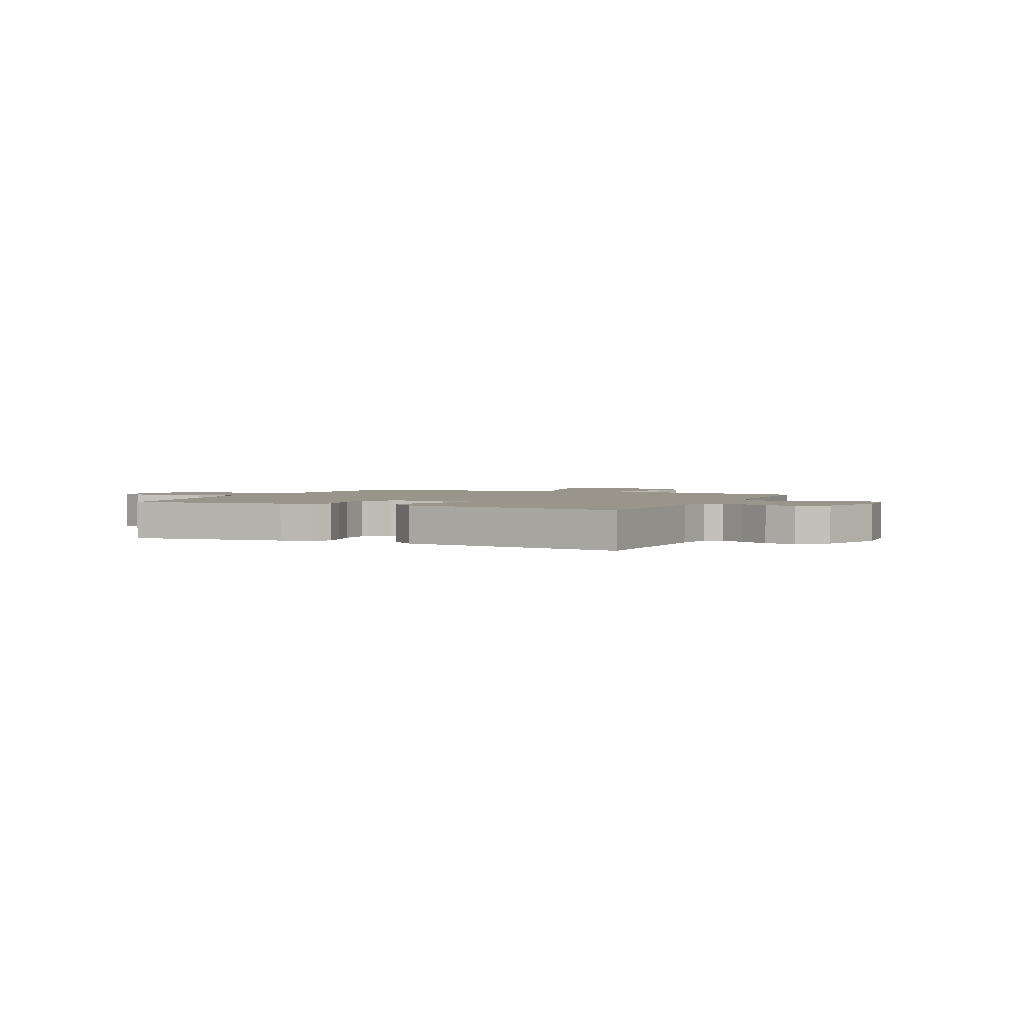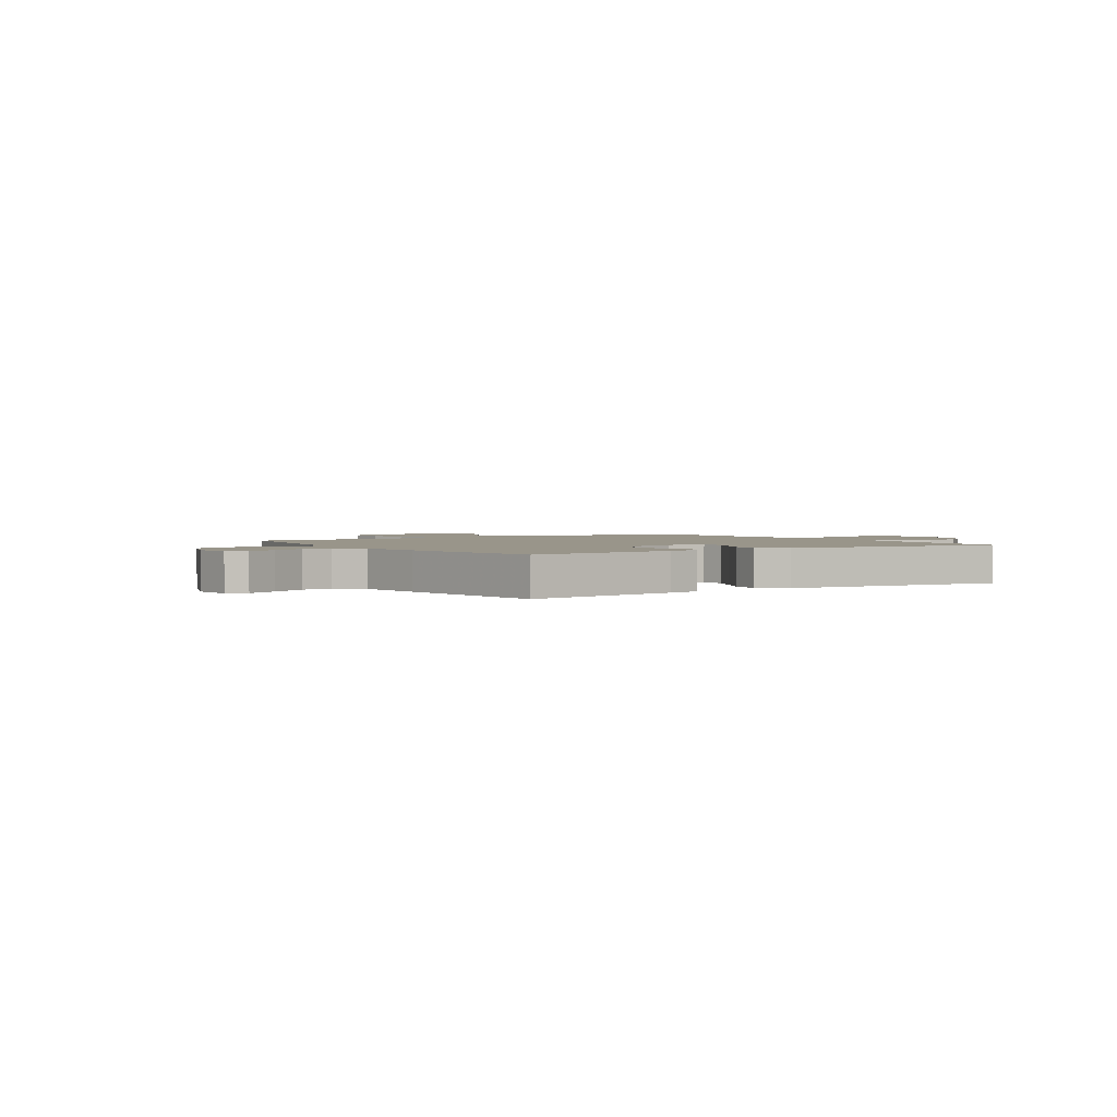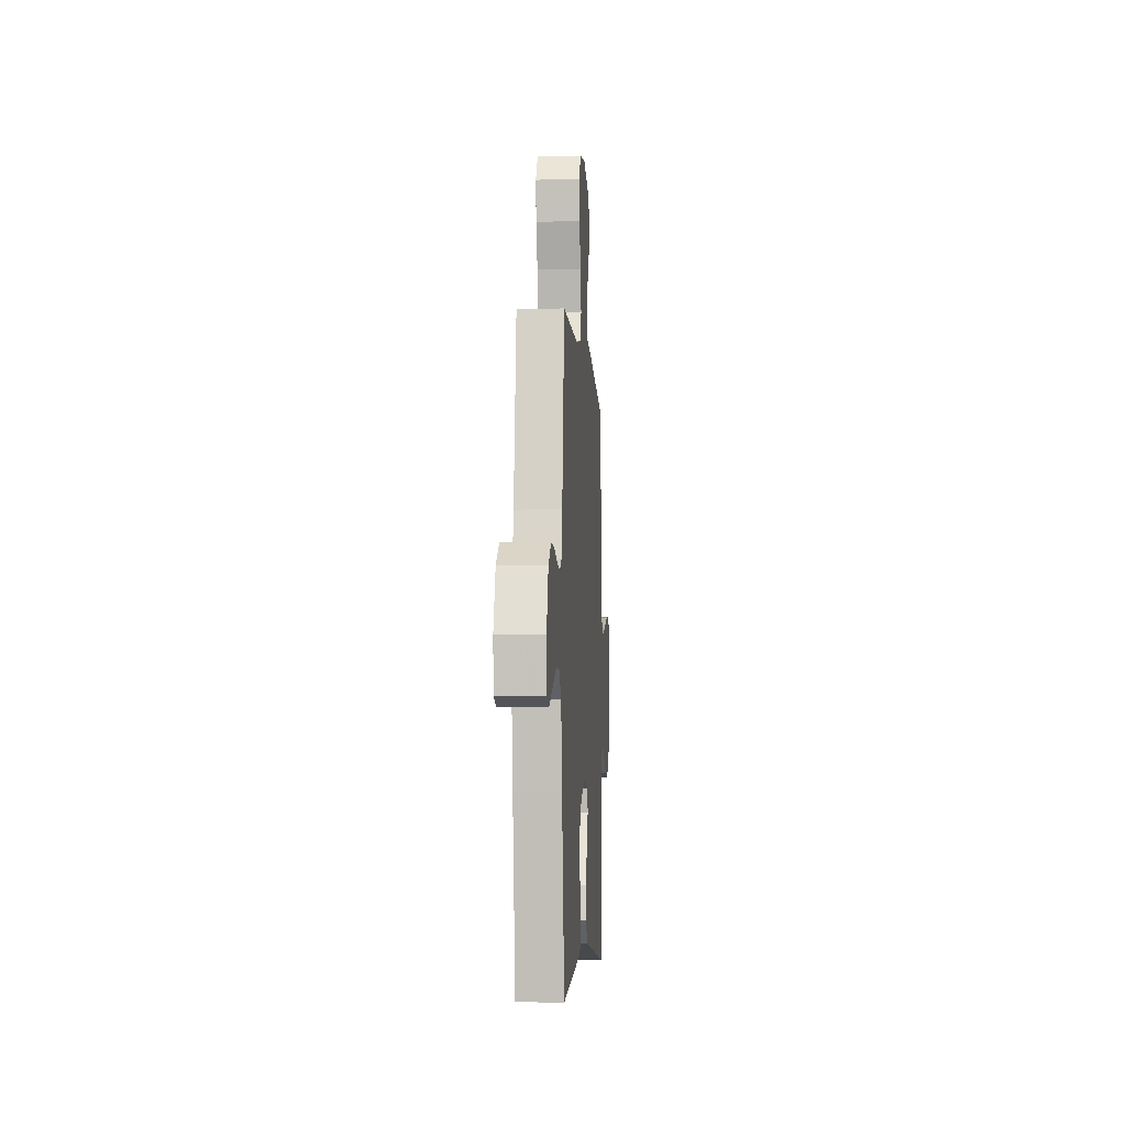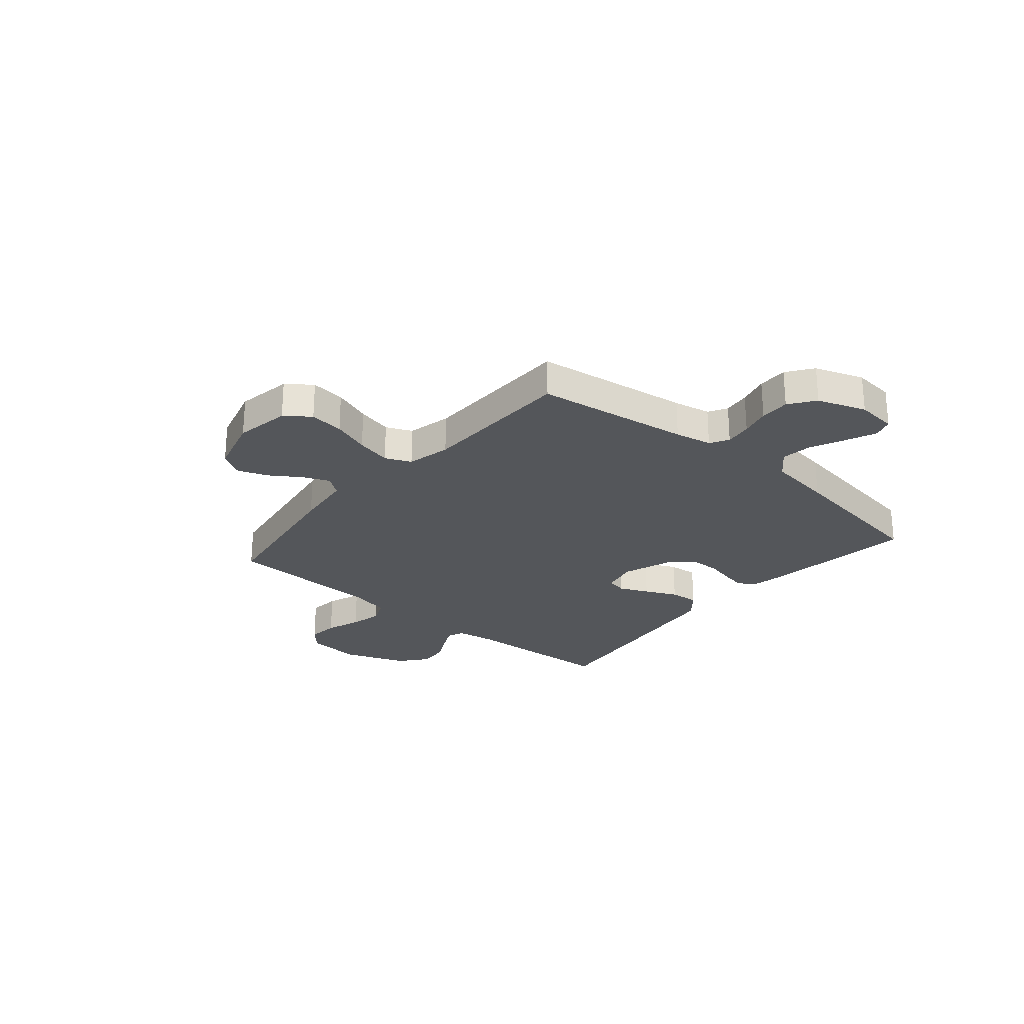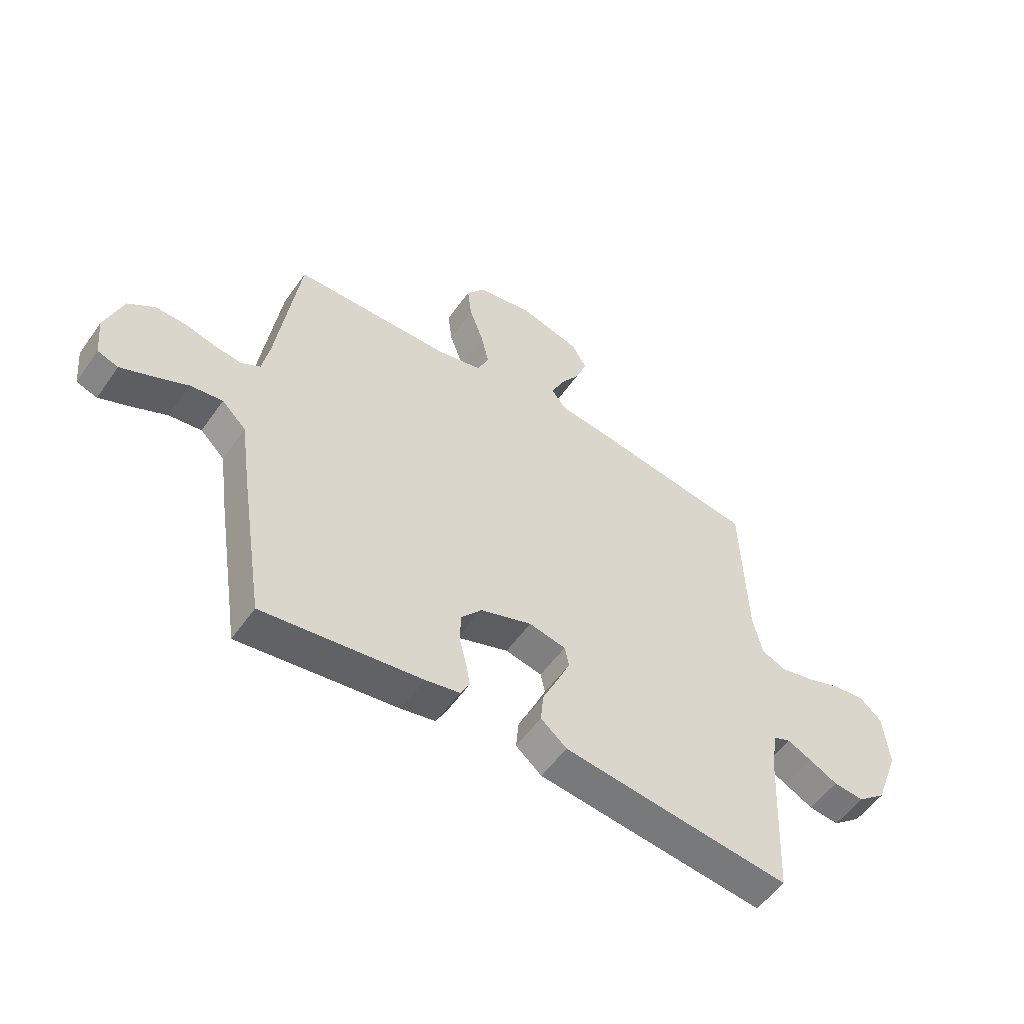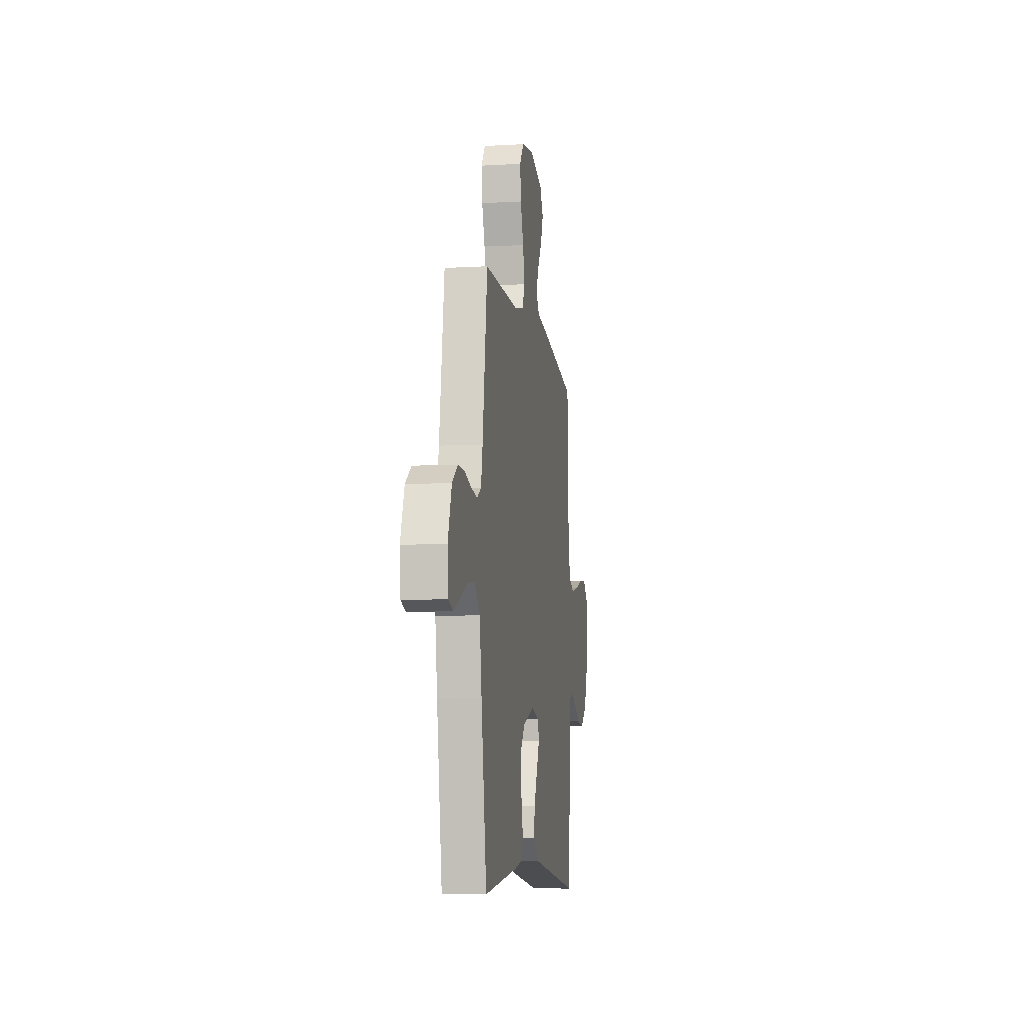
<metadata>
{"format":"obj","ext":"obj","renderer":"f3d","projection":"perspective","resolution":1024,"background":"white","views":[{"elev":2.2,"azim":-155.0,"up":"+Y"},{"elev":2.0,"azim":147.2,"up":"+Y"},{"elev":-5.5,"azim":93.9,"up":"+Z"},{"elev":-25.7,"azim":49.7,"up":"+Y"},{"elev":-54.5,"azim":145.5,"up":"+Z"},{"elev":-8.8,"azim":98.8,"up":"+Z"}]}
</metadata>
<code>
v 0.5 0.07 0.5
v 0.542 0.07 0.2
v 0.556 0.07 0.128
v 0.592 0.07 0.107
v 0.644 0.07 0.114
v 0.702 0.07 0.129
v 0.76 0.07 0.13
v 0.81 0.07 0.094
v 0.843 0.07 0
v 0.835 0.07 -0.079
v 0.796 0.07 -0.092
v 0.738 0.07 -0.067
v 0.672 0.07 -0.036
v 0.611 0.07 -0.028
v 0.565 0.07 -0.073
v 0.547 0.07 -0.2
v 0.5 0.07 -0.5
v 0.2 0.07 -0.461
v 0.135 0.07 -0.448
v 0.117 0.07 -0.415
v 0.126 0.07 -0.368
v 0.139 0.07 -0.314
v 0.137 0.07 -0.259
v 0.098 0.07 -0.212
v 0 0.07 -0.178
v -0.07 0.07 -0.193
v -0.078 0.07 -0.233
v -0.053 0.07 -0.289
v -0.024 0.07 -0.351
v -0.019 0.07 -0.407
v -0.068 0.07 -0.448
v -0.2 0.07 -0.464
v -0.5 0.07 -0.5
v -0.515 0.07 -0.2
v -0.527 0.07 -0.124
v -0.559 0.07 -0.111
v -0.605 0.07 -0.133
v -0.659 0.07 -0.161
v -0.717 0.07 -0.167
v -0.771 0.07 -0.123
v -0.817 0.07 0
v -0.807 0.07 0.106
v -0.765 0.07 0.143
v -0.705 0.07 0.137
v -0.637 0.07 0.113
v -0.575 0.07 0.099
v -0.528 0.07 0.119
v -0.51 0.07 0.2
v -0.5 0.07 0.5
v -0.2 0.07 0.548
v -0.088 0.07 0.562
v -0.06 0.07 0.599
v -0.082 0.07 0.65
v -0.121 0.07 0.709
v -0.143 0.07 0.767
v -0.114 0.07 0.816
v 0 0.07 0.848
v 0.107 0.07 0.83
v 0.143 0.07 0.782
v 0.135 0.07 0.715
v 0.109 0.07 0.642
v 0.093 0.07 0.574
v 0.115 0.07 0.524
v 0.2 0.07 0.505
v 0.5 0 0.5
v 0.542 0 0.2
v 0.556 0 0.128
v 0.592 0 0.107
v 0.644 0 0.114
v 0.702 0 0.129
v 0.76 0 0.13
v 0.81 0 0.094
v 0.843 0 0
v 0.835 0 -0.079
v 0.796 0 -0.092
v 0.738 0 -0.067
v 0.672 0 -0.036
v 0.611 0 -0.028
v 0.565 0 -0.073
v 0.547 0 -0.2
v 0.5 0 -0.5
v 0.2 0 -0.461
v 0.135 0 -0.448
v 0.117 0 -0.415
v 0.126 0 -0.368
v 0.139 0 -0.314
v 0.137 0 -0.259
v 0.098 0 -0.212
v 0 0 -0.178
v -0.07 0 -0.193
v -0.078 0 -0.233
v -0.053 0 -0.289
v -0.024 0 -0.351
v -0.019 0 -0.407
v -0.068 0 -0.448
v -0.2 0 -0.464
v -0.5 0 -0.5
v -0.515 0 -0.2
v -0.527 0 -0.124
v -0.559 0 -0.111
v -0.605 0 -0.133
v -0.659 0 -0.161
v -0.717 0 -0.167
v -0.771 0 -0.123
v -0.817 0 0
v -0.807 0 0.106
v -0.765 0 0.143
v -0.705 0 0.137
v -0.637 0 0.113
v -0.575 0 0.099
v -0.528 0 0.119
v -0.51 0 0.2
v -0.5 0 0.5
v -0.2 0 0.548
v -0.088 0 0.562
v -0.06 0 0.599
v -0.082 0 0.65
v -0.121 0 0.709
v -0.143 0 0.767
v -0.114 0 0.816
v 0 0 0.848
v 0.107 0 0.83
v 0.143 0 0.782
v 0.135 0 0.715
v 0.109 0 0.642
v 0.093 0 0.574
v 0.115 0 0.524
v 0.2 0 0.505
f 58 59 60 61
f 58 61 62
f 57 58 62
f 56 57 62
f 53 54 55 56
f 52 53 56 62
f 51 52 62 63
f 48 49 50 51
f 47 48 51 63
f 42 43 44 45
f 42 45 46
f 41 42 46
f 40 41 46
f 37 38 39 40
f 36 37 40 46
f 35 36 46 47
f 31 32 33 34
f 28 29 30 31
f 27 28 31 34
f 26 27 34 35
f 19 20 21 22
f 17 18 19 22
f 15 16 17 22
f 14 15 22 23
f 10 11 12 13
f 8 9 10 13
f 8 13 14
f 5 6 7 8
f 4 5 8 14
f 3 4 14 23
f 64 1 2
f 25 26 35 47
f 24 25 47 63
f 23 24 63 64
f 2 3 23 64
f 125 124 123 122
f 126 125 122
f 126 122 121
f 126 121 120
f 120 119 118 117
f 126 120 117 116
f 127 126 116 115
f 115 114 113 112
f 127 115 112 111
f 109 108 107 106
f 110 109 106
f 110 106 105
f 110 105 104
f 104 103 102 101
f 110 104 101 100
f 111 110 100 99
f 98 97 96 95
f 95 94 93 92
f 98 95 92 91
f 99 98 91 90
f 86 85 84 83
f 86 83 82 81
f 86 81 80 79
f 87 86 79 78
f 77 76 75 74
f 77 74 73 72
f 78 77 72
f 72 71 70 69
f 78 72 69 68
f 87 78 68 67
f 66 65 128
f 111 99 90 89
f 127 111 89 88
f 128 127 88 87
f 128 87 67 66
f 1 65 66 2
f 2 66 67 3
f 3 67 68 4
f 4 68 69 5
f 5 69 70 6
f 6 70 71 7
f 7 71 72 8
f 8 72 73 9
f 9 73 74 10
f 10 74 75 11
f 11 75 76 12
f 12 76 77 13
f 13 77 78 14
f 14 78 79 15
f 15 79 80 16
f 16 80 81 17
f 17 81 82 18
f 18 82 83 19
f 19 83 84 20
f 20 84 85 21
f 21 85 86 22
f 22 86 87 23
f 23 87 88 24
f 24 88 89 25
f 25 89 90 26
f 26 90 91 27
f 27 91 92 28
f 28 92 93 29
f 29 93 94 30
f 30 94 95 31
f 31 95 96 32
f 32 96 97 33
f 33 97 98 34
f 34 98 99 35
f 35 99 100 36
f 36 100 101 37
f 37 101 102 38
f 38 102 103 39
f 39 103 104 40
f 40 104 105 41
f 41 105 106 42
f 42 106 107 43
f 43 107 108 44
f 44 108 109 45
f 45 109 110 46
f 46 110 111 47
f 47 111 112 48
f 48 112 113 49
f 49 113 114 50
f 50 114 115 51
f 51 115 116 52
f 52 116 117 53
f 53 117 118 54
f 54 118 119 55
f 55 119 120 56
f 56 120 121 57
f 57 121 122 58
f 58 122 123 59
f 59 123 124 60
f 60 124 125 61
f 61 125 126 62
f 62 126 127 63
f 63 127 128 64
f 64 128 65 1

</code>
